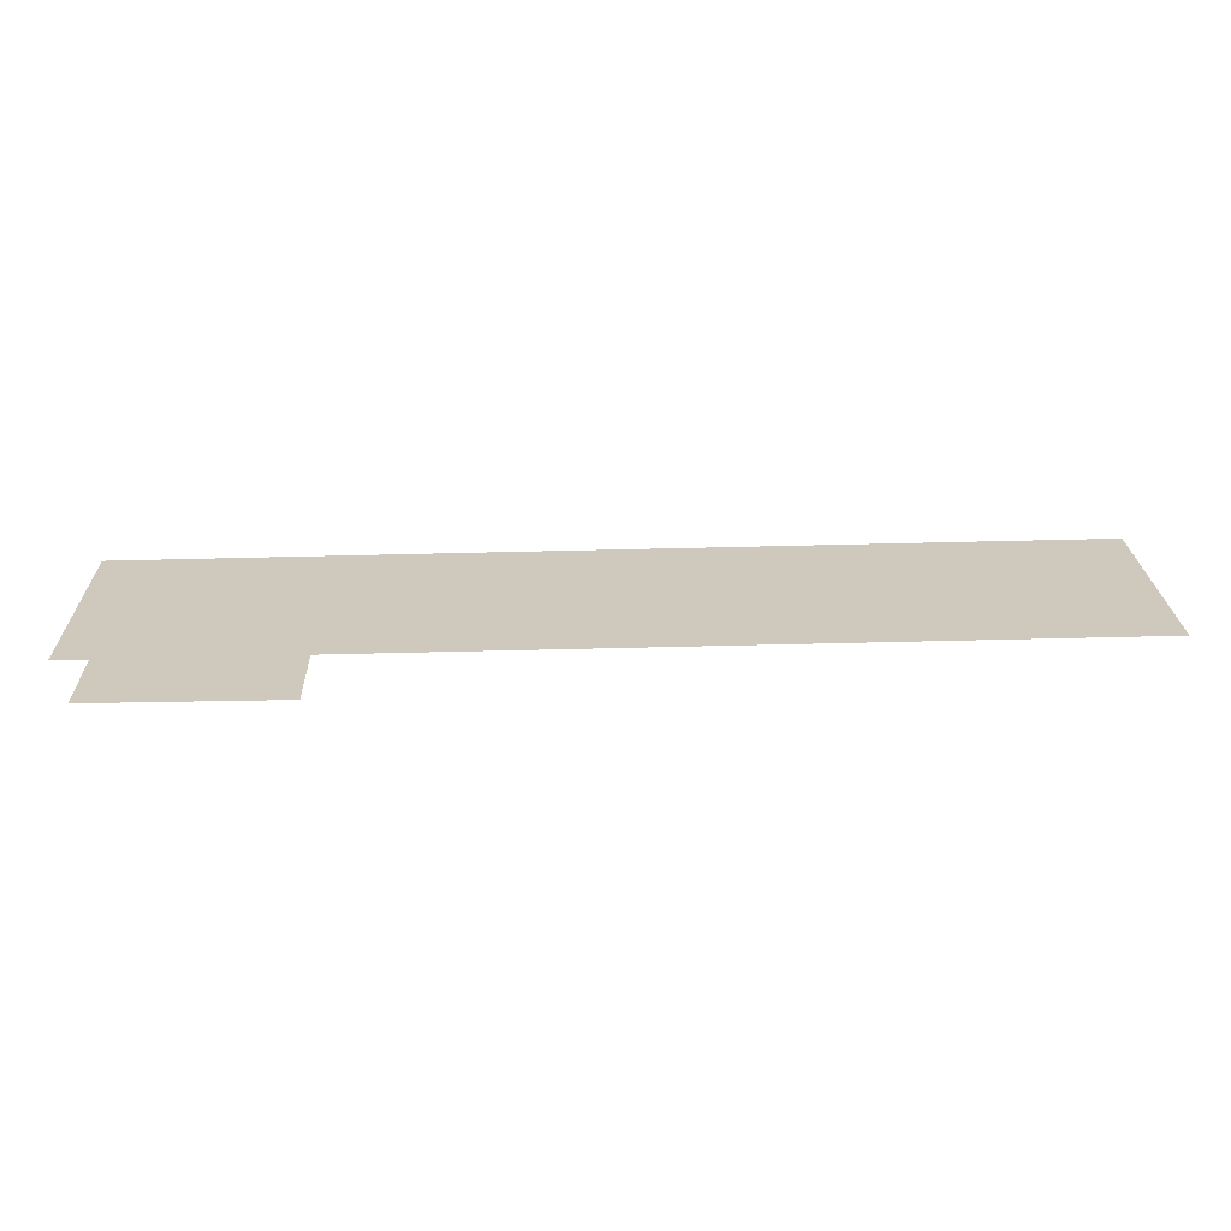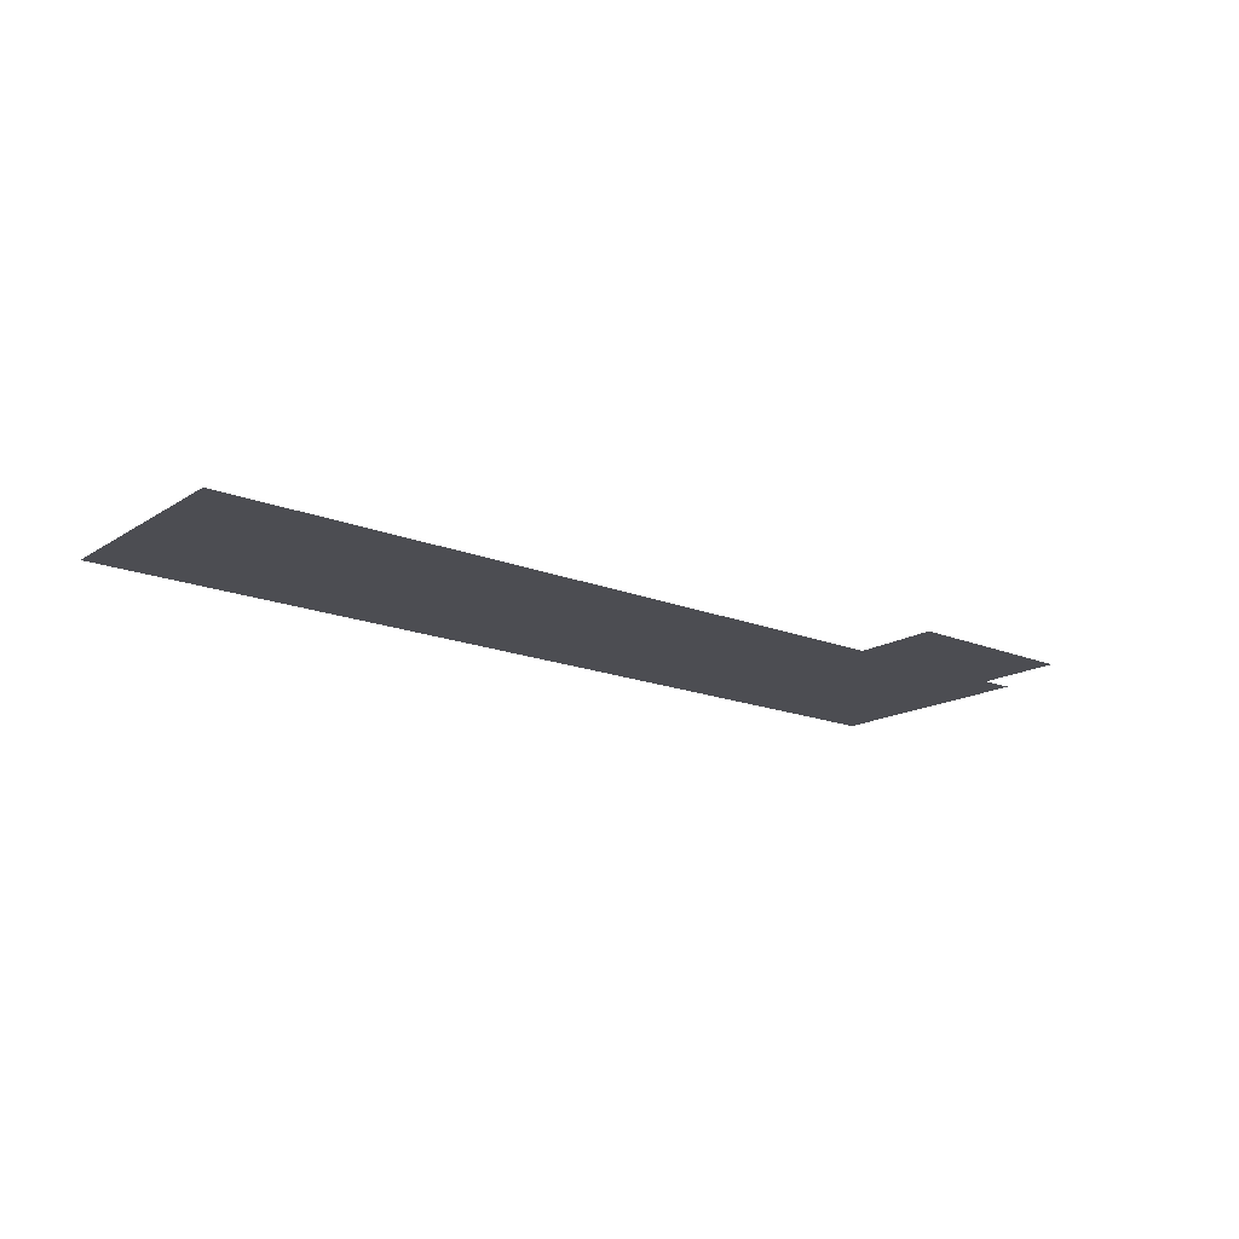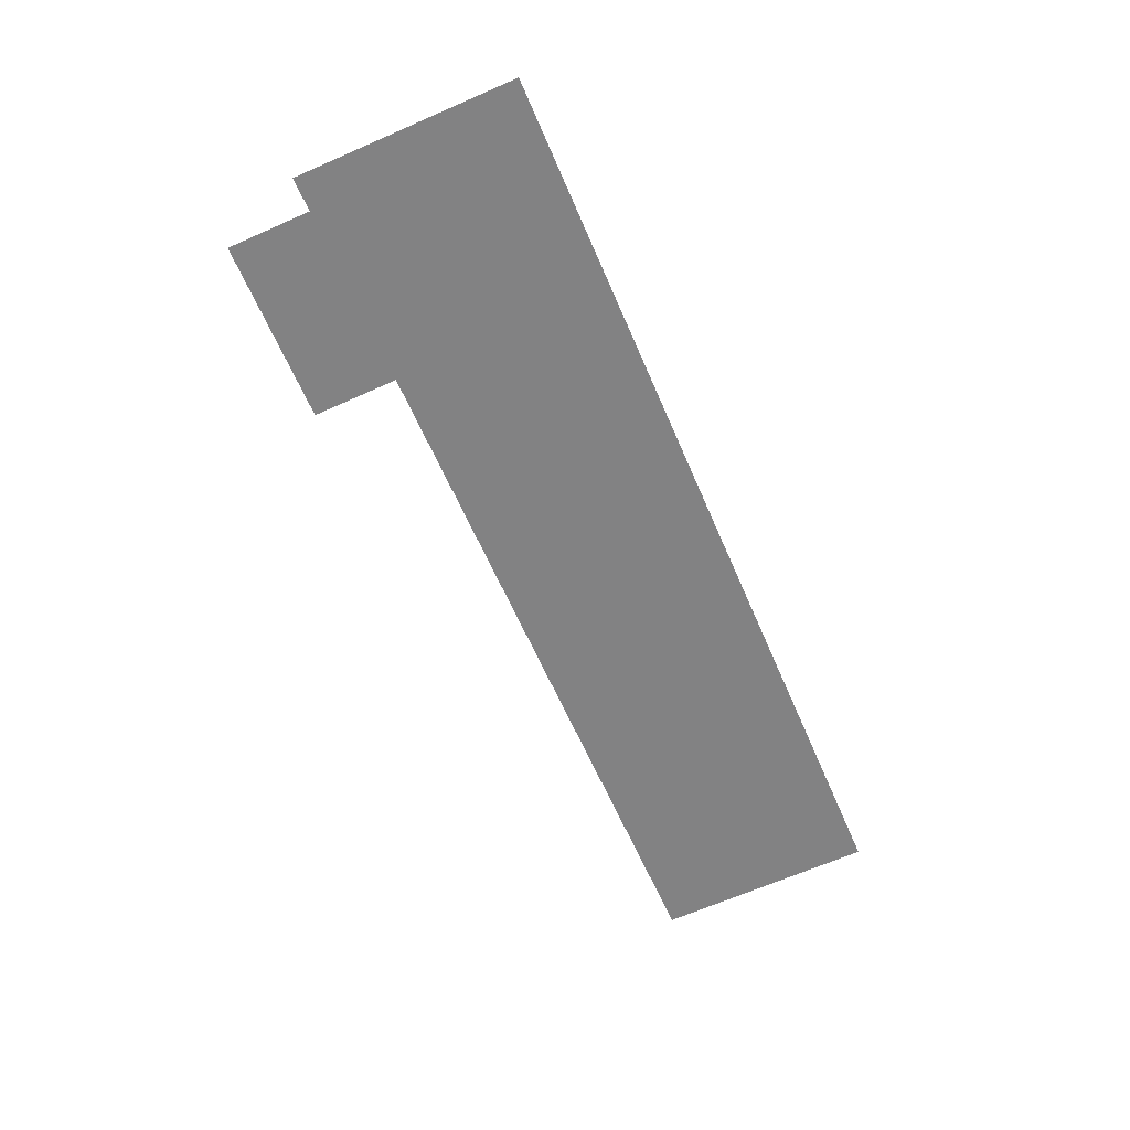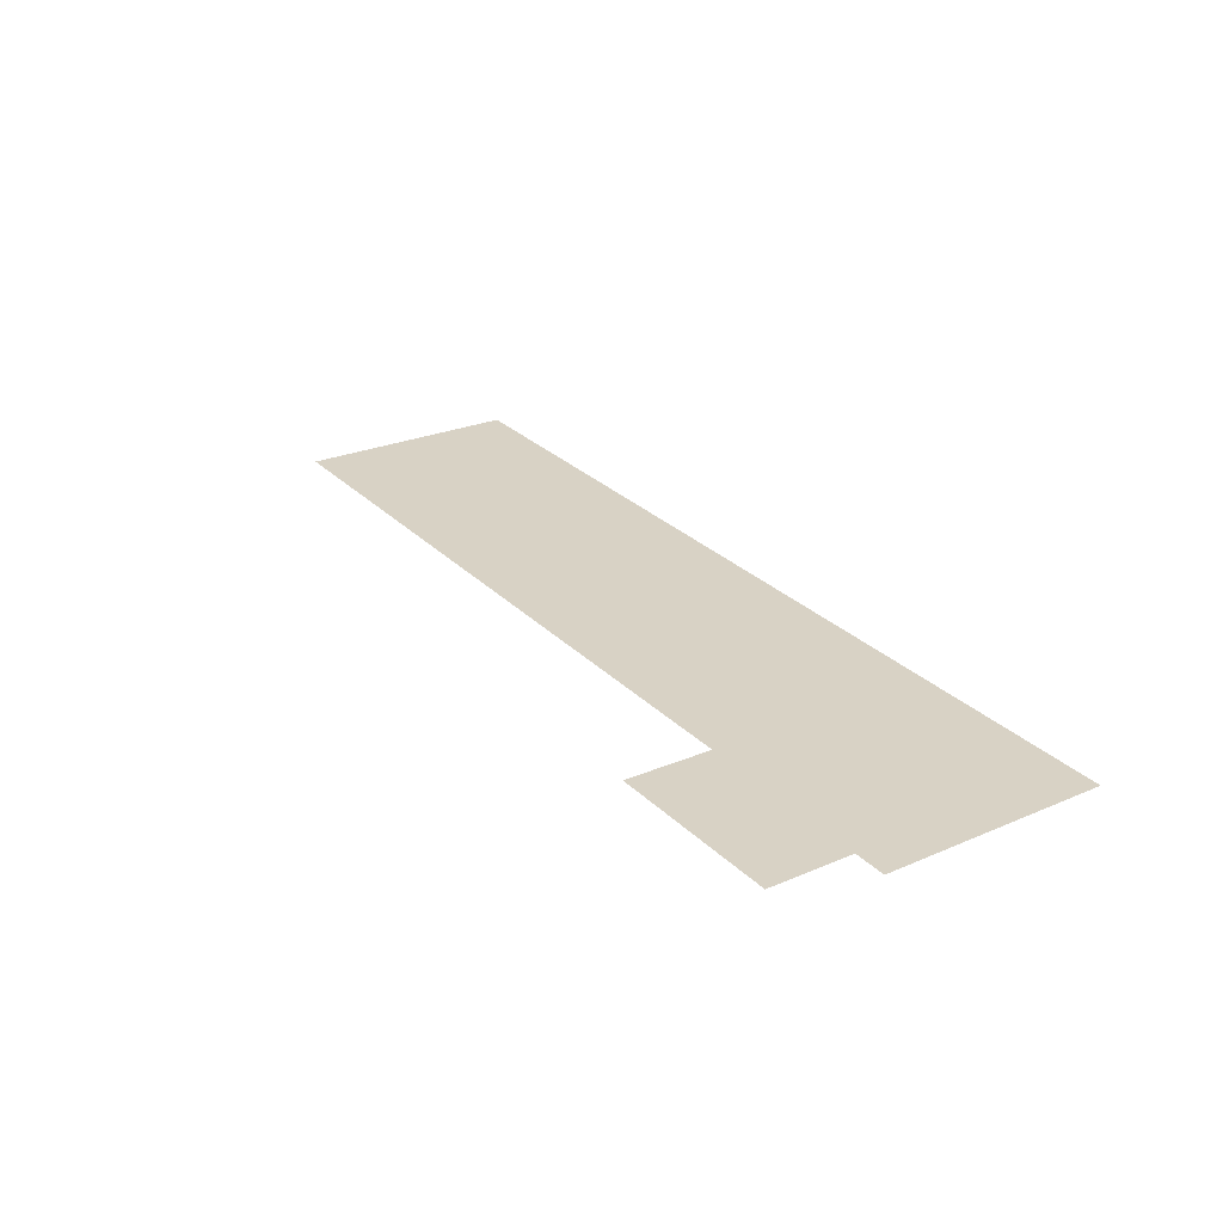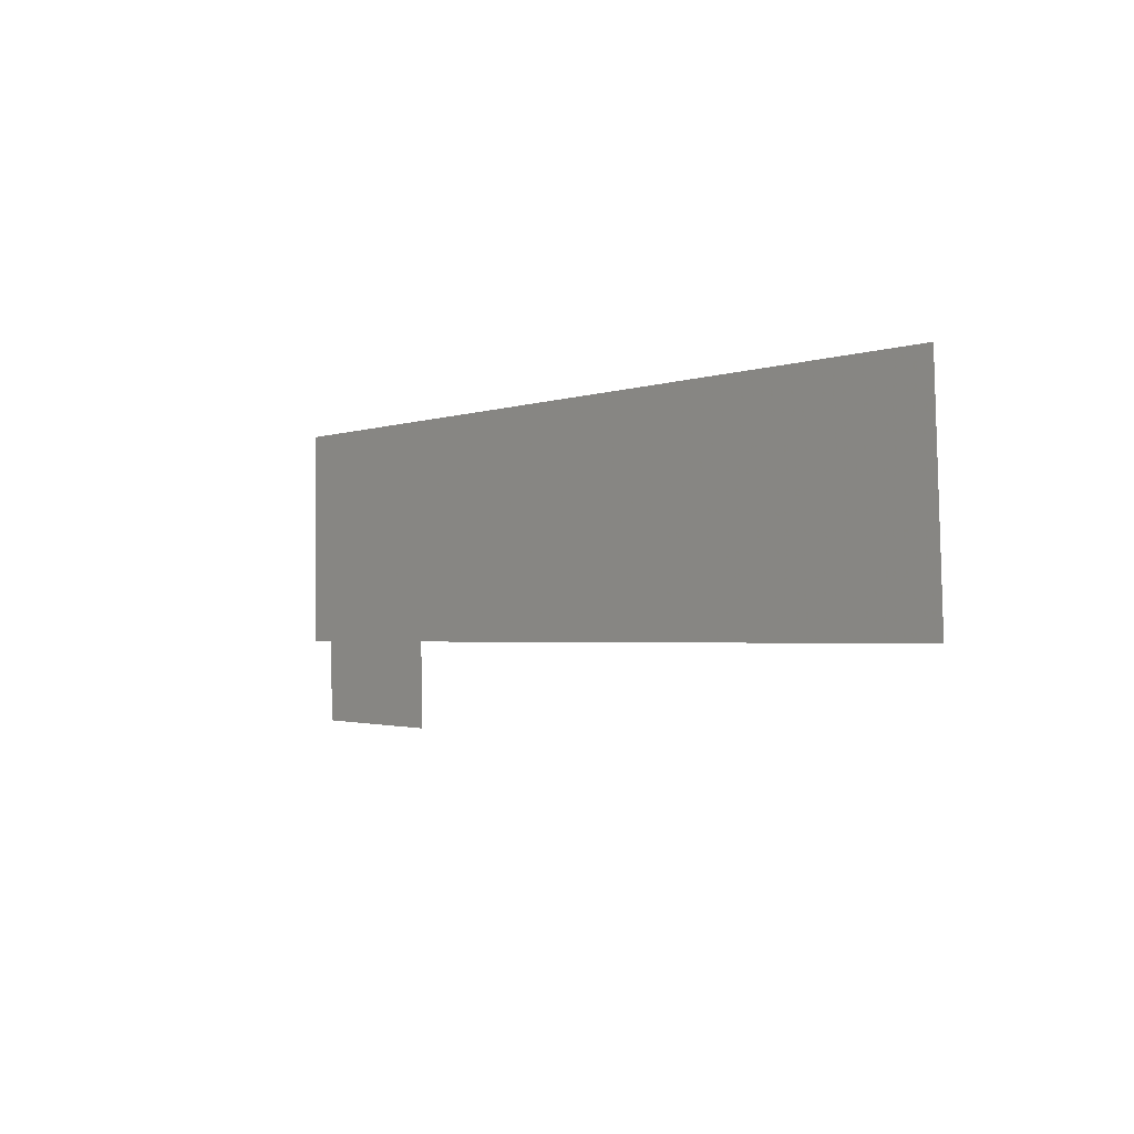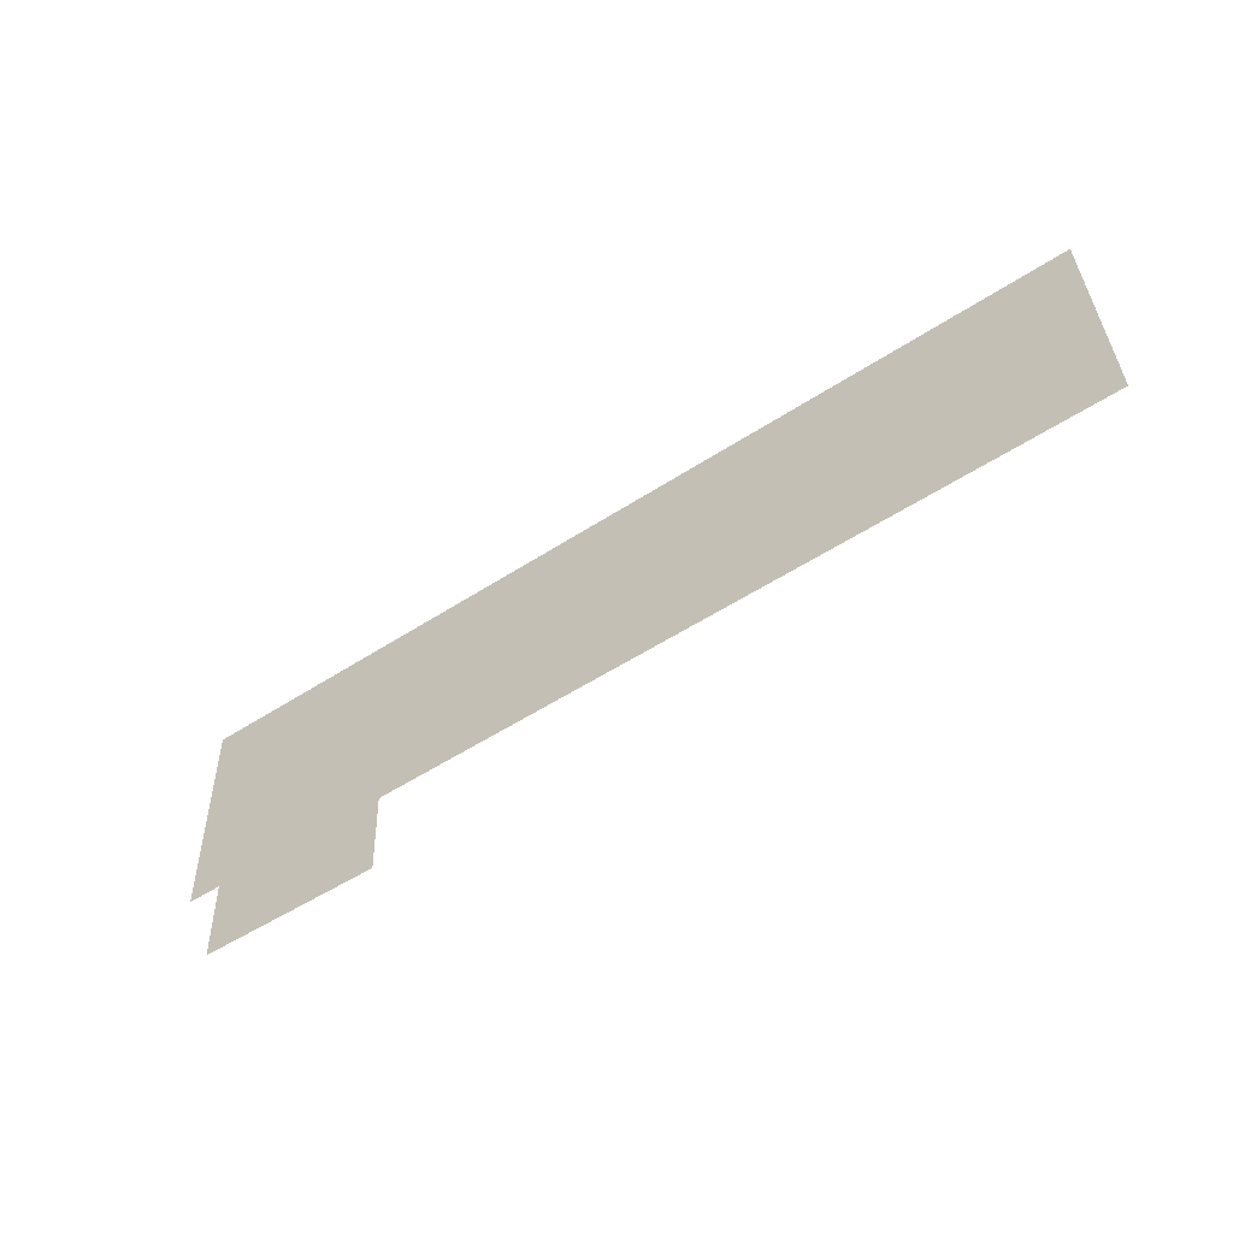
<metadata>
{"format":"obj","ext":"obj","renderer":"f3d","projection":"perspective","resolution":1024,"background":"white","views":[{"elev":-67.3,"azim":-178.6,"up":"+Y"},{"elev":-16.4,"azim":-39.9,"up":"+Z"},{"elev":-60.8,"azim":113.2,"up":"+Z"},{"elev":27.7,"azim":55.9,"up":"+Z"},{"elev":-2.0,"azim":-126.3,"up":"+Y"},{"elev":-52.7,"azim":-144.8,"up":"+Y"}]}
</metadata>
<code>
v -32.06 -10.32 0
v -32.12 -11.79 0
v -27.41 -11.79 0
v -27.42 -12.36 0
v -26.22 -12.34 0
v -26.21 -11.78 0
v -25.99 -11.78 0
v -25.97 -10.31 0
f 4 5 3
f 5 6 3
f 2 3 1
f 1 3 8
f 8 3 7
f 3 6 7

</code>
